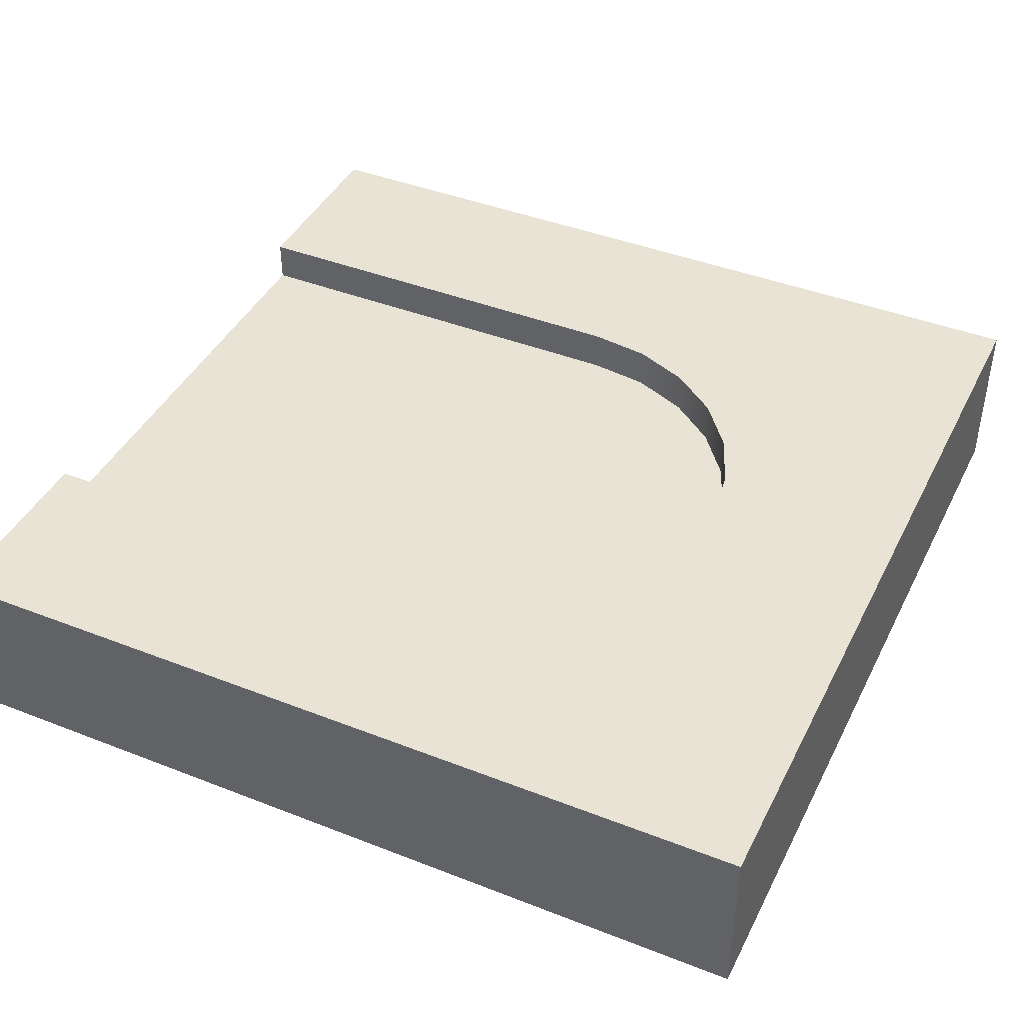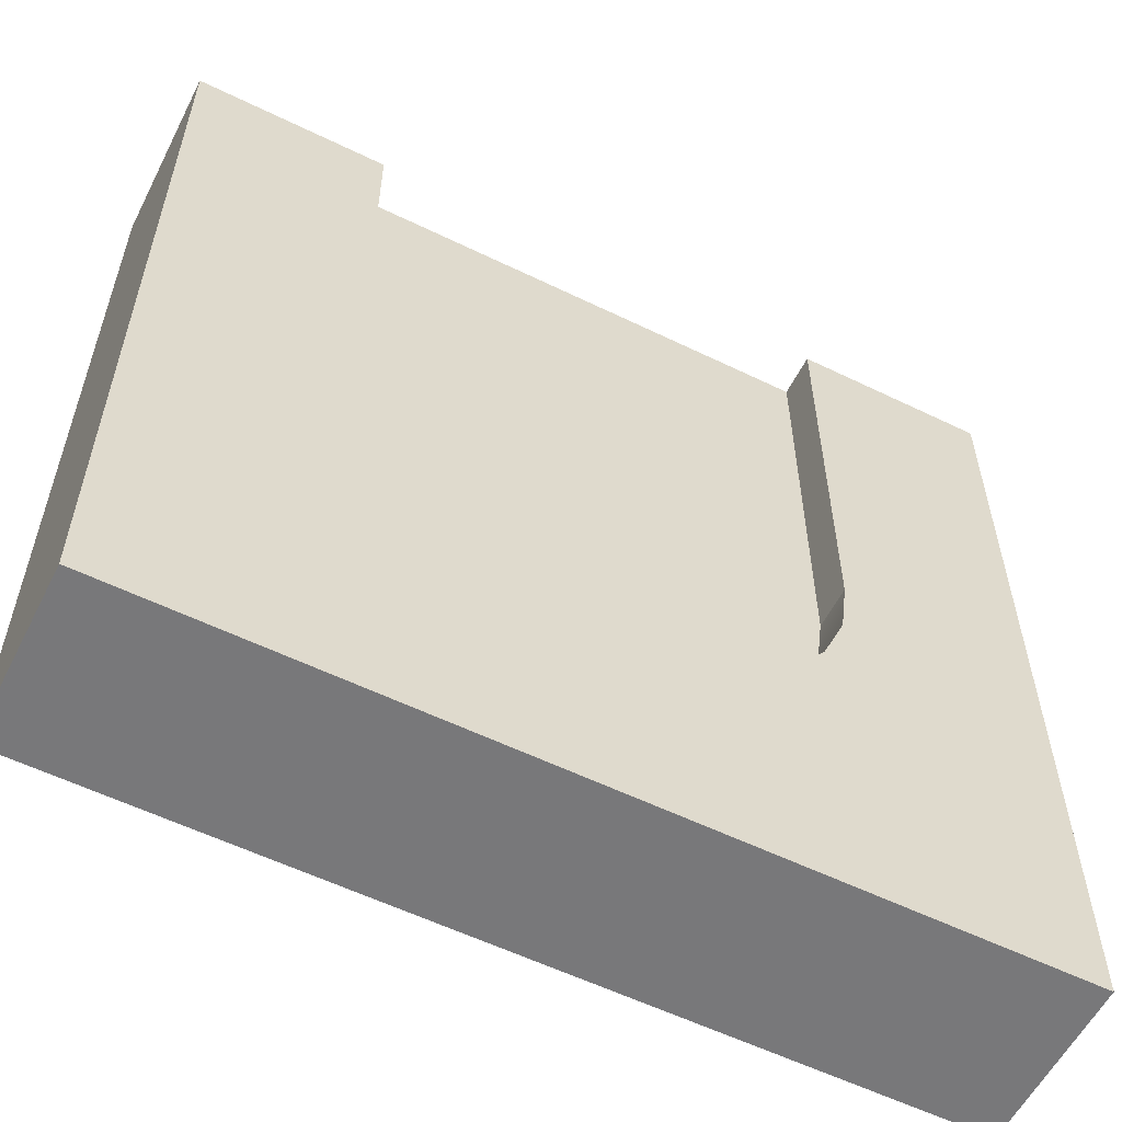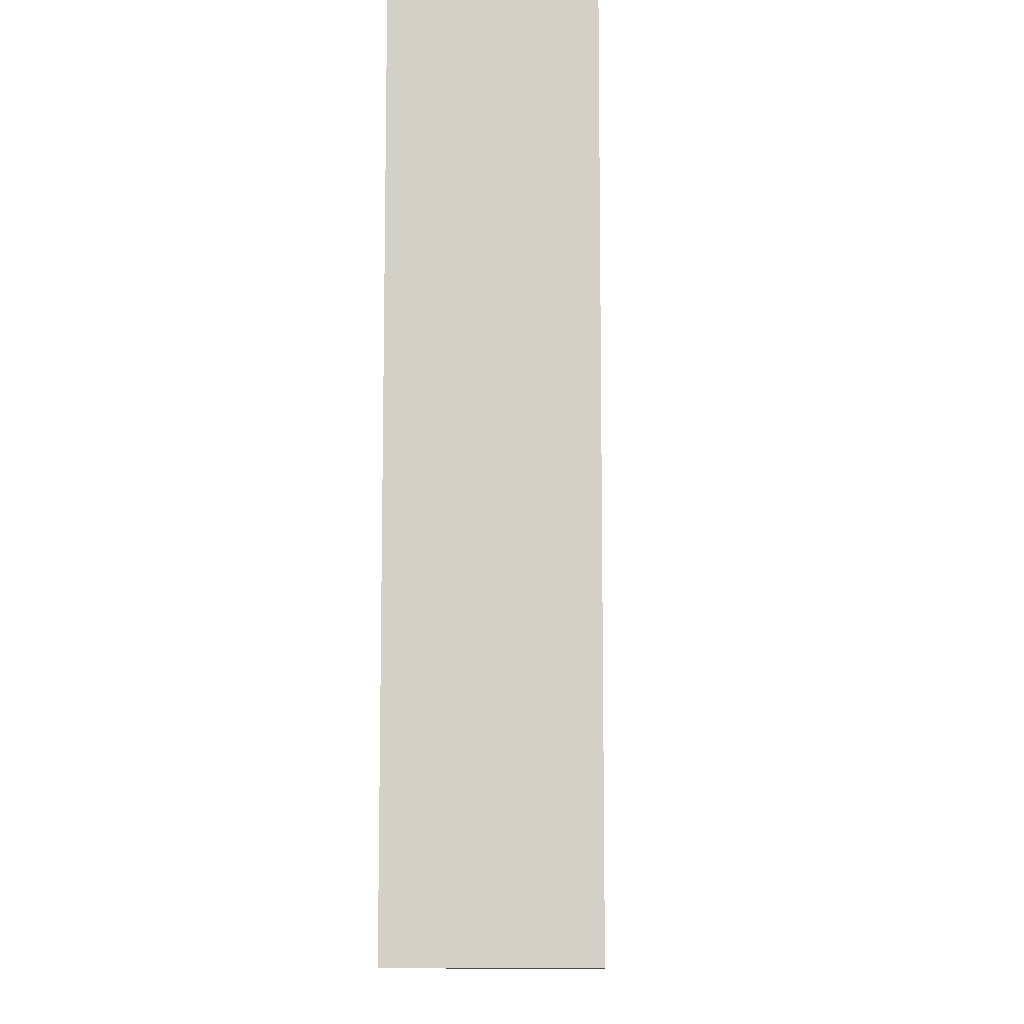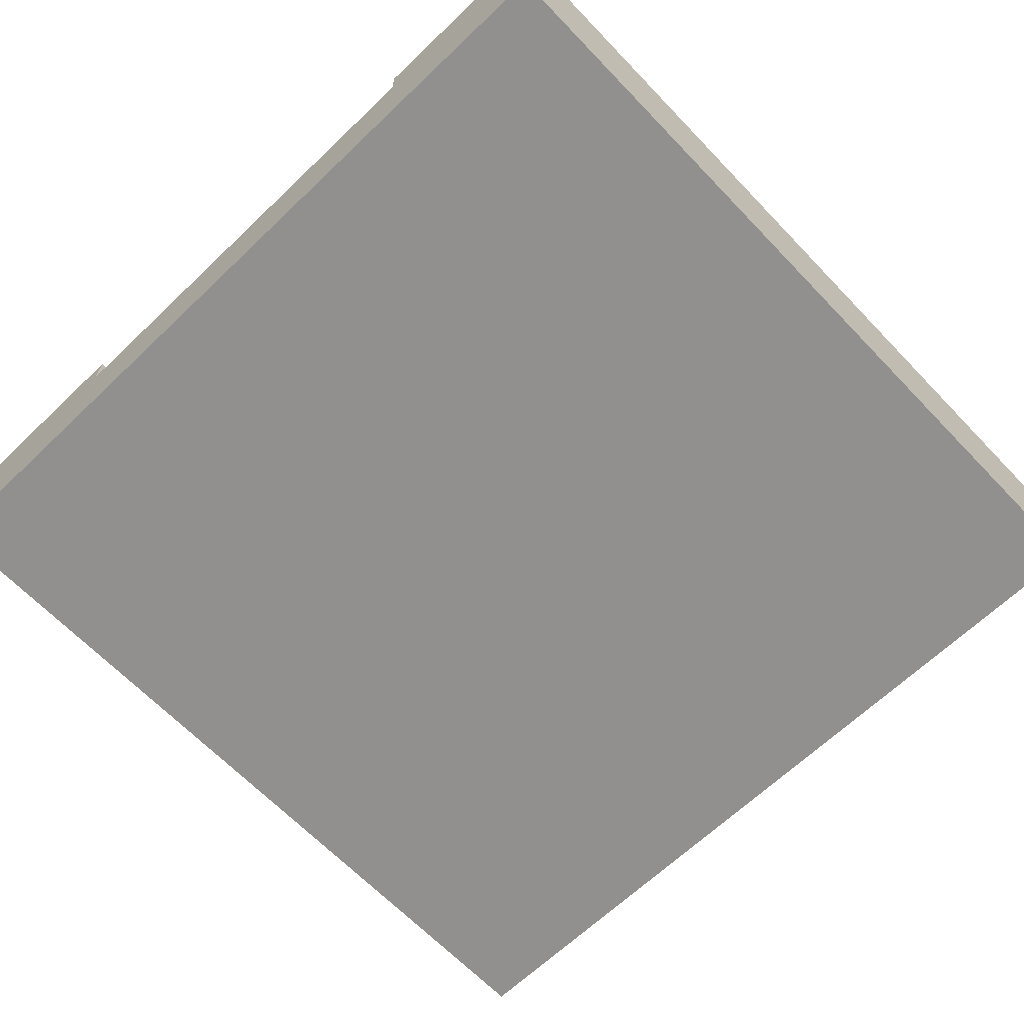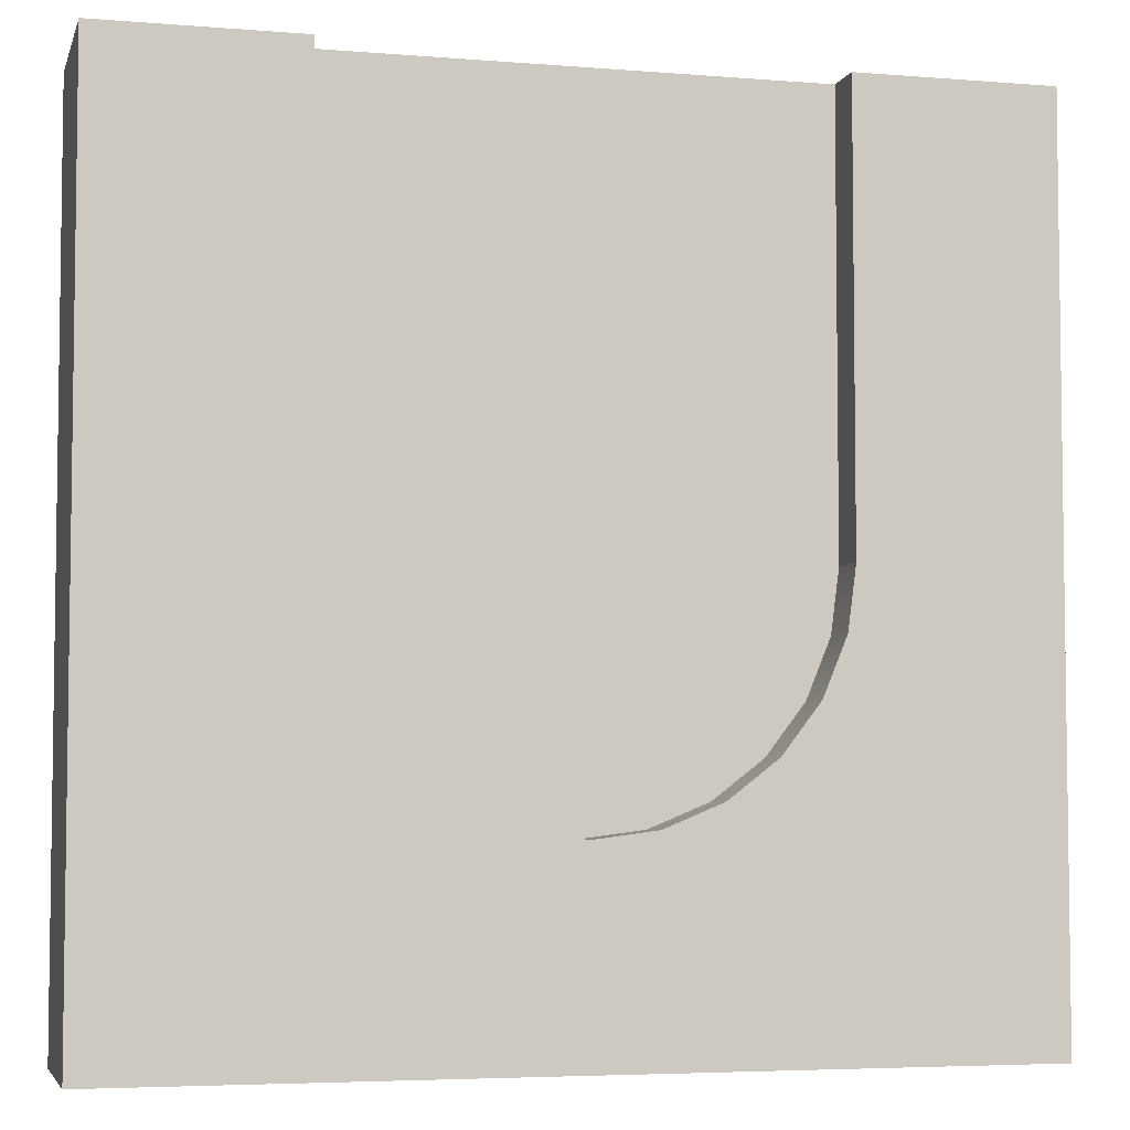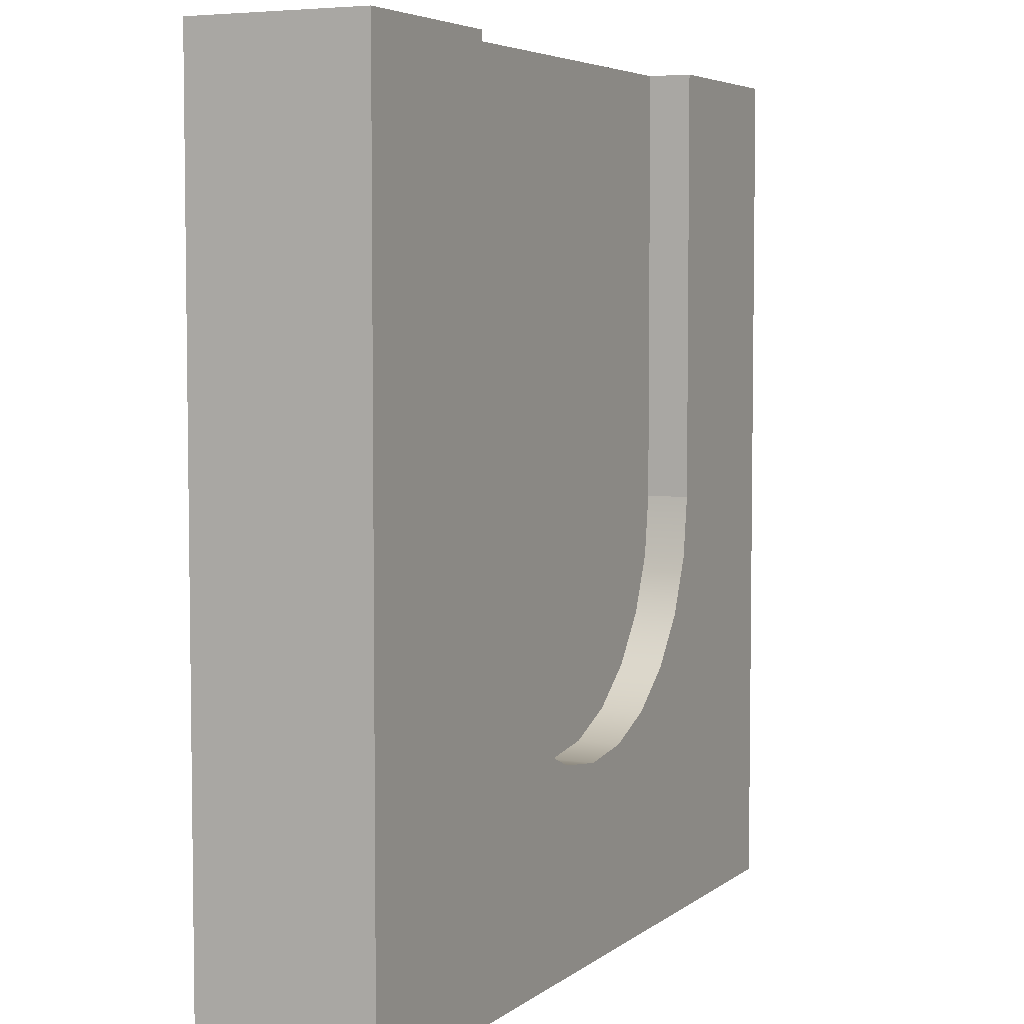
<metadata>
{"format":"obj","ext":"obj","renderer":"f3d","projection":"perspective","resolution":1024,"background":"white","views":[{"elev":42.3,"azim":115.1,"up":"+Y"},{"elev":-57.6,"azim":153.2,"up":"+Z"},{"elev":-10.5,"azim":92.1,"up":"+Z"},{"elev":-65.7,"azim":43.8,"up":"+Y"},{"elev":-4.9,"azim":165.6,"up":"+Z"},{"elev":5.0,"azim":115.7,"up":"+Z"}]}
</metadata>
<code>
g snow_tile_endRound
v 0.5 0 0.5
v 0.5 0 -0.5
v -0.5 0 0.5
v -0.5 0 -0.5
v 0.5 0.1 -0.5
v 0.5 0.1 0.5
v -0.5 0.1 0.5
v -0.5 0.1 -0.5
v 0.5 0.2 -0.5
v 0.5 0.2 0.5
v -0.5 0.2 -0.5
v -0.5 0.2 0.5
v 0.275 0.15 0.5
v 0.275 0.2 0.5
v -0.275 0.15 0.5
v 0.1812 0.15 0.5
v -0.1812 0.15 0.5
v -0.275 0.2 0.5
v 0.2656 0.2 -0.07118
v 0.2382 0.2 -0.1375
v 0.1945 0.2 -0.1945
v 0.1375 0.2 -0.2382
v 0.07118 0.2 -0.2656
v 0.275 0.2 4.098e-09
v 5.342e-14 0.2 -0.275
v -0.07118 0.2 -0.2656
v -0.1375 0.2 -0.2382
v -0.1945 0.2 -0.1945
v -0.2382 0.2 -0.1375
v -0.2656 0.2 -0.07118
v -0.275 0.2 5.342e-14
v 0.1812 0.15 3.256e-09
v 0.1751 0.15 -0.04691
v 0.1945 0.15 -0.1945
v 0.1375 0.15 -0.2382
v 0.157 0.15 -0.09062
v 0.1282 0.15 -0.1282
v 0.07118 0.15 -0.2656
v 0.09062 0.15 -0.157
v 0.04691 0.15 -0.1751
v 5.342e-14 0.15 -0.275
v 1.628e-09 0.15 -0.1812
v -0.04691 0.15 -0.1751
v -0.07118 0.15 -0.2656
v -0.09062 0.15 -0.157
v -0.1375 0.15 -0.2382
v -0.1282 0.15 -0.1282
v -0.157 0.15 -0.09062
v -0.1945 0.15 -0.1945
v -0.1751 0.15 -0.04691
v -0.1812 0.15 5.342e-14
v -0.2382 0.15 -0.1375
v -0.2656 0.15 -0.07118
v -0.275 0.15 5.342e-14
v 0.275 0.15 4.098e-09
v 0.2656 0.15 -0.07118
v 0.2382 0.15 -0.1375
f 3 2 1
f 2 3 4
f 6 2 5
f 2 6 1
f 6 3 1
f 3 6 7
f 3 8 4
f 8 3 7
f 8 2 4
f 2 8 5
f 10 5 9
f 5 10 6
f 11 5 8
f 5 11 9
f 7 11 8
f 11 7 12
f 6 13 7
f 13 6 10
f 13 10 14
f 15 7 13
f 7 15 12
f 15 13 16
f 15 16 17
f 12 15 18
f 9 19 10
f 19 9 20
f 20 9 21
f 21 9 22
f 22 9 23
f 23 9 11
f 10 19 24
f 10 24 14
f 23 11 25
f 25 11 26
f 26 11 27
f 27 11 28
f 28 11 29
f 29 11 30
f 30 11 31
f 12 31 11
f 31 12 18
f 34 33 32
f 33 34 35
f 33 35 36
f 36 35 37
f 37 35 38
f 37 38 39
f 39 38 40
f 40 38 41
f 40 41 42
f 42 41 43
f 43 41 44
f 43 44 45
f 45 44 46
f 45 46 47
f 47 46 48
f 48 46 49
f 48 49 50
f 50 49 51
f 51 49 17
f 17 49 15
f 15 49 52
f 15 52 53
f 15 53 54
f 55 16 13
f 16 55 56
f 16 56 57
f 16 57 34
f 16 34 32
f 55 19 56
f 19 55 24
f 13 24 55
f 24 13 14
f 18 54 31
f 54 18 15
f 31 53 30
f 53 31 54
f 30 52 29
f 52 30 53
f 29 49 28
f 49 29 52
f 27 49 46
f 49 27 28
f 26 46 44
f 46 26 27
f 25 44 41
f 44 25 26
f 23 41 38
f 41 23 25
f 22 38 35
f 38 22 23
f 21 35 34
f 35 21 22
f 57 21 34
f 21 57 20
f 56 20 57
f 20 56 19
f 33 16 32
f 16 33 17
f 17 33 36
f 17 36 37
f 17 37 39
f 17 39 40
f 17 40 42
f 17 42 43
f 17 43 45
f 17 45 47
f 17 47 48
f 17 48 50
f 17 50 51

</code>
